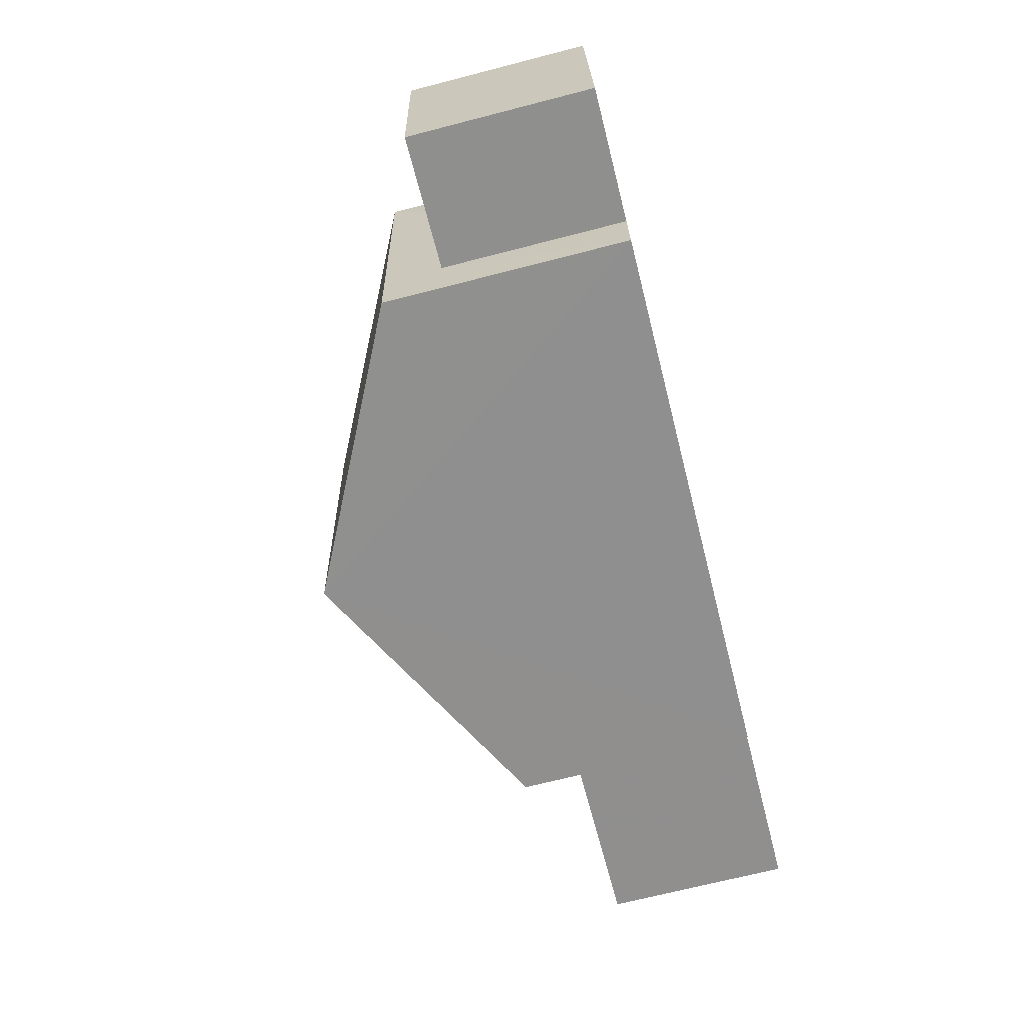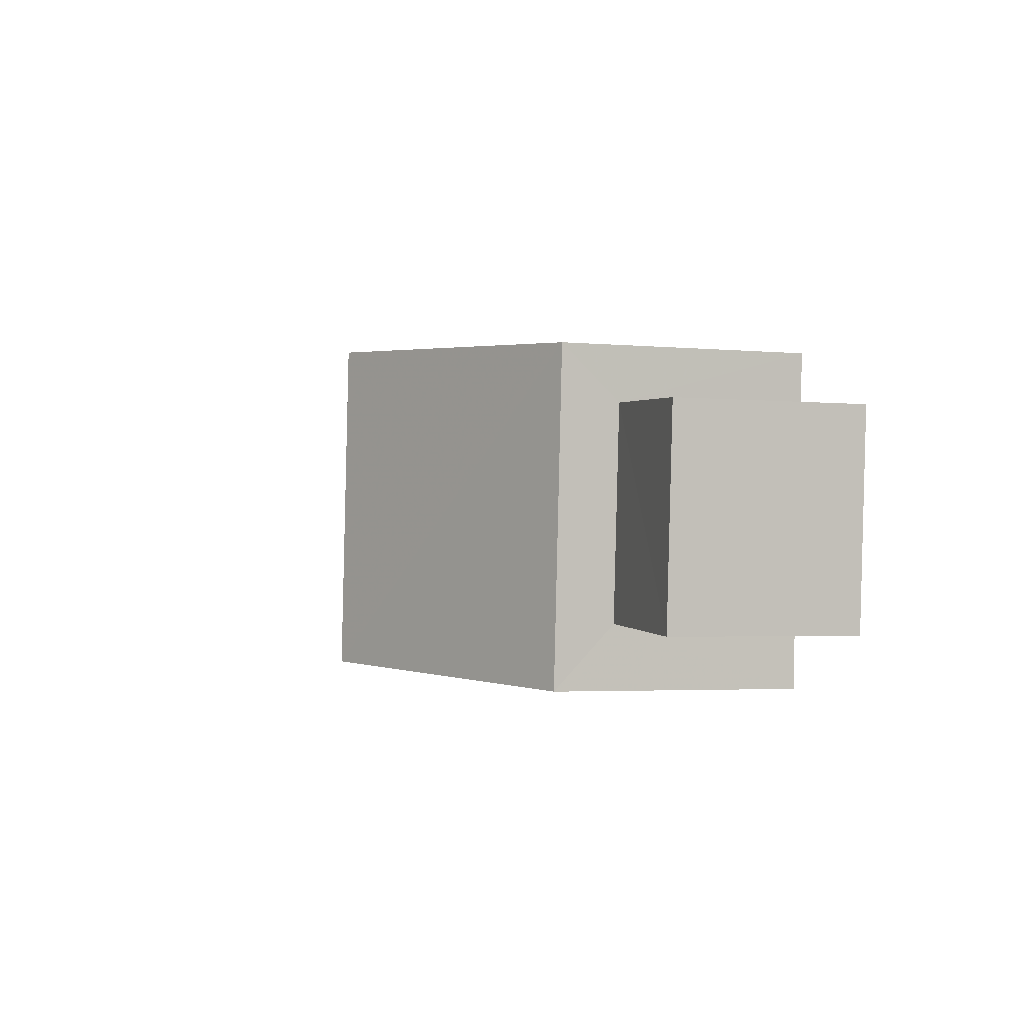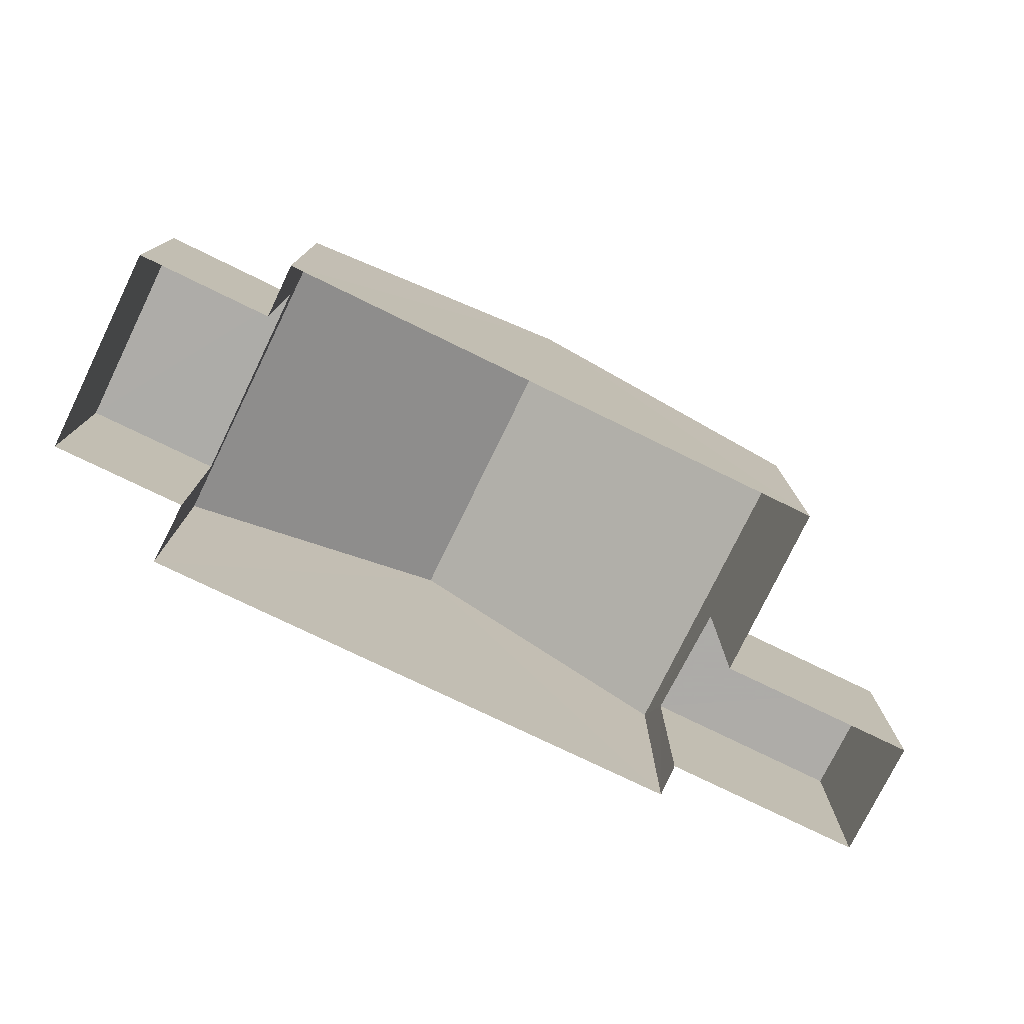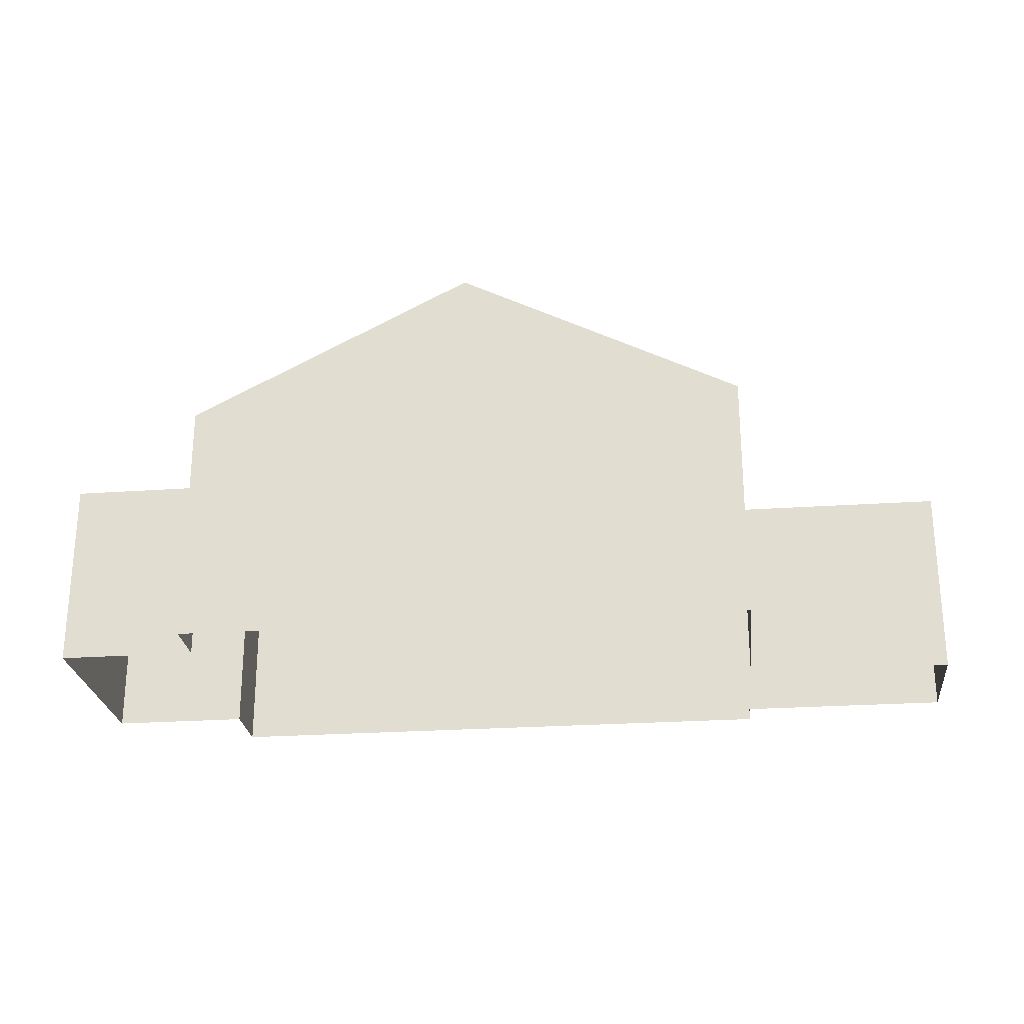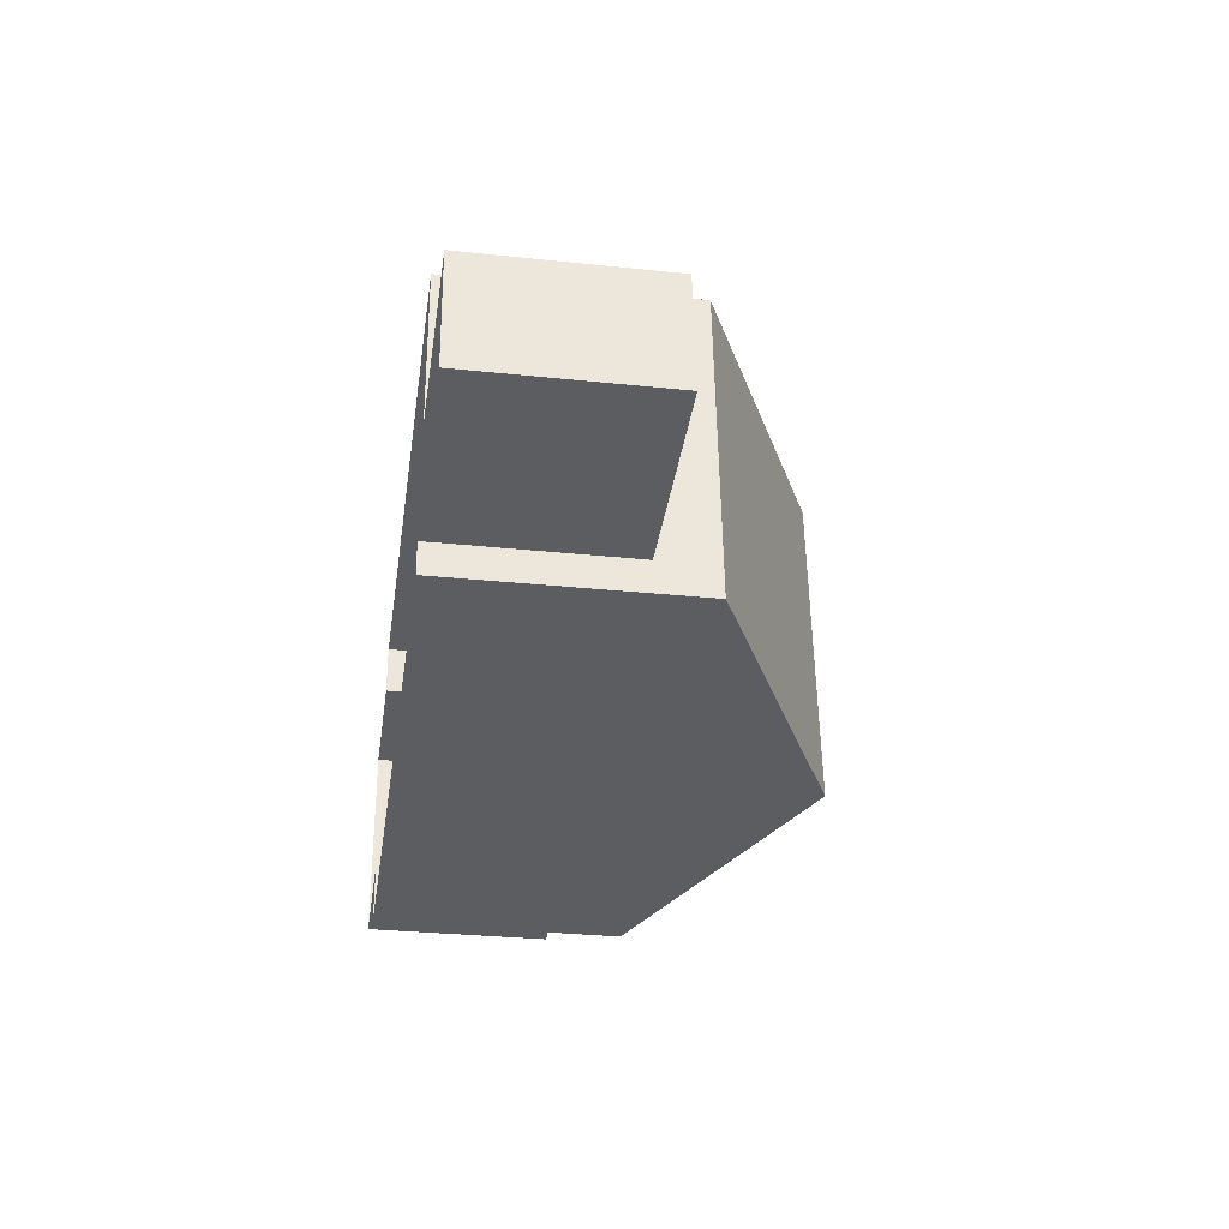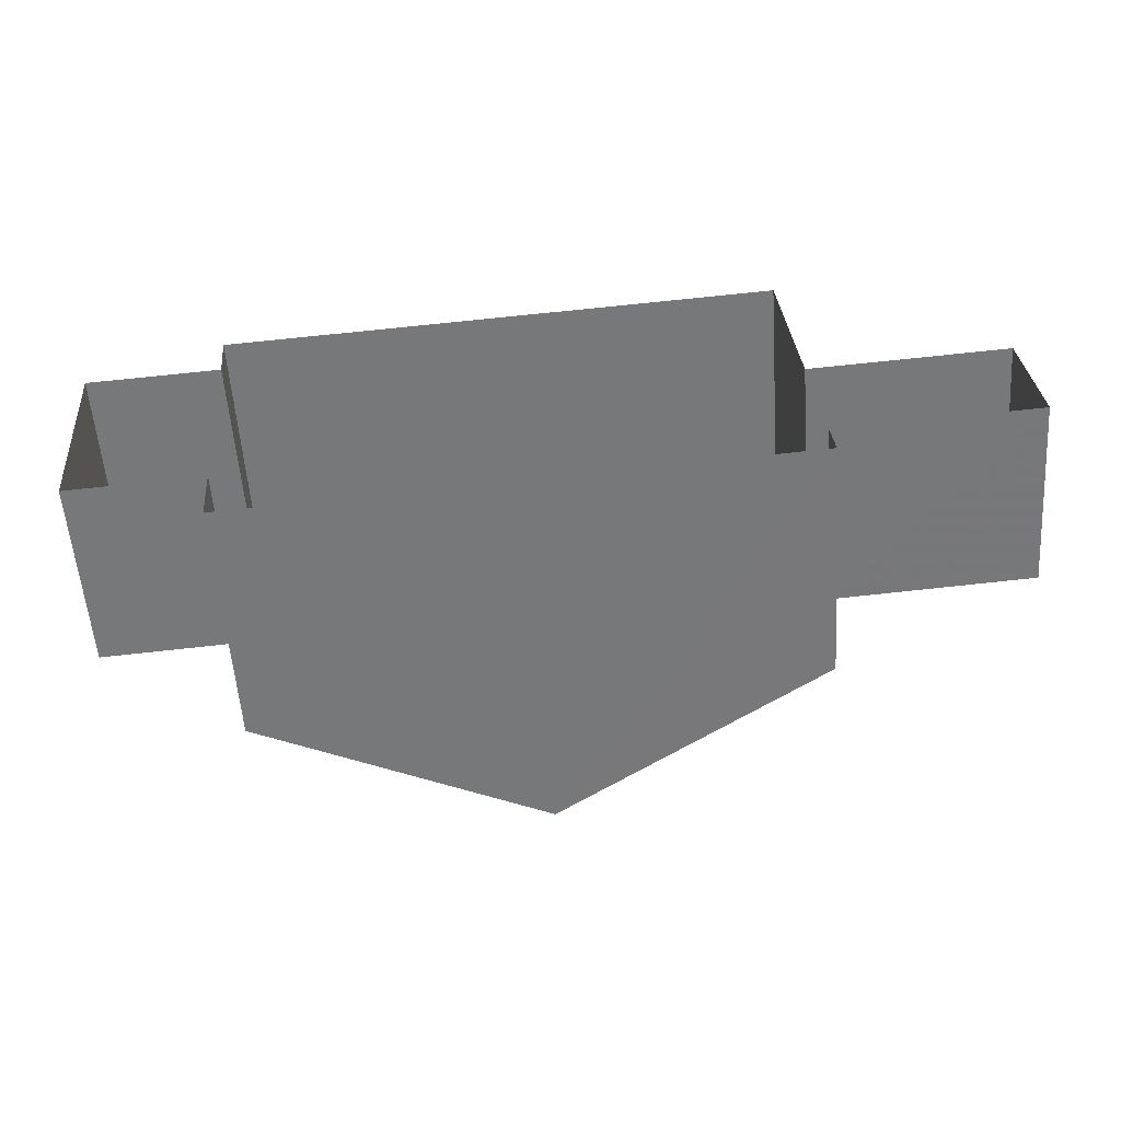
<metadata>
{"format":"obj","ext":"obj","renderer":"f3d","projection":"perspective","resolution":1024,"background":"white","views":[{"elev":-69.9,"azim":104.3,"up":"+Y"},{"elev":-3.4,"azim":73.2,"up":"+Y"},{"elev":-76.7,"azim":149.2,"up":"+Z"},{"elev":-25.1,"azim":-178.3,"up":"+Z"},{"elev":-31.4,"azim":-98.4,"up":"+Y"},{"elev":-56.7,"azim":-176.1,"up":"+Y"}]}
</metadata>
<code>
v -3.717e+05 -1.037e+05 33.41
v -3.717e+05 -1.037e+05 33.41
v -3.717e+05 -1.037e+05 33.41
v -3.717e+05 -1.037e+05 33.41
v -3.717e+05 -1.037e+05 33.41
v -3.717e+05 -1.037e+05 33.41
v -3.717e+05 -1.037e+05 33.41
v -3.717e+05 -1.037e+05 33.41
v -3.717e+05 -1.037e+05 33.41
v -3.717e+05 -1.037e+05 33.41
v -3.717e+05 -1.037e+05 33.41
v -3.717e+05 -1.037e+05 33.41
v -3.717e+05 -1.037e+05 38.4
v -3.717e+05 -1.037e+05 38.4
v -3.717e+05 -1.037e+05 41.32
v -3.717e+05 -1.037e+05 41.32
v -3.717e+05 -1.037e+05 37.22
v -3.717e+05 -1.037e+05 37.22
v -3.717e+05 -1.037e+05 37.22
v -3.717e+05 -1.037e+05 37.22
v -3.717e+05 -1.037e+05 38.4
v -3.717e+05 -1.037e+05 38.4
v -3.717e+05 -1.037e+05 37.22
v -3.717e+05 -1.037e+05 37.22
v -3.717e+05 -1.037e+05 37.22
v -3.717e+05 -1.037e+05 37.22
f 1 2 3
f 3 2 4
f 5 4 6
f 7 5 6
f 2 8 9
f 10 11 6
f 10 6 12
f 12 2 9
f 4 2 12
f 6 4 12
f 13 14 15
f 16 13 15
f 17 18 19
f 17 20 18
f 15 21 16
f 15 22 21
f 23 24 25
f 23 26 24
f 14 1 15
f 1 3 15
f 3 22 15
f 24 5 7
f 25 24 7
f 2 1 17
f 1 14 17
f 12 20 10
f 20 14 13
f 17 14 20
f 10 20 13
f 19 9 8
f 19 18 9
f 26 3 4
f 3 26 22
f 6 11 23
f 21 22 26
f 11 21 23
f 21 26 23
f 21 11 16
f 11 10 16
f 10 13 16
f 20 9 18
f 20 12 9
f 4 5 24
f 26 4 24
f 17 19 8
f 2 17 8
f 6 25 7
f 6 23 25

</code>
